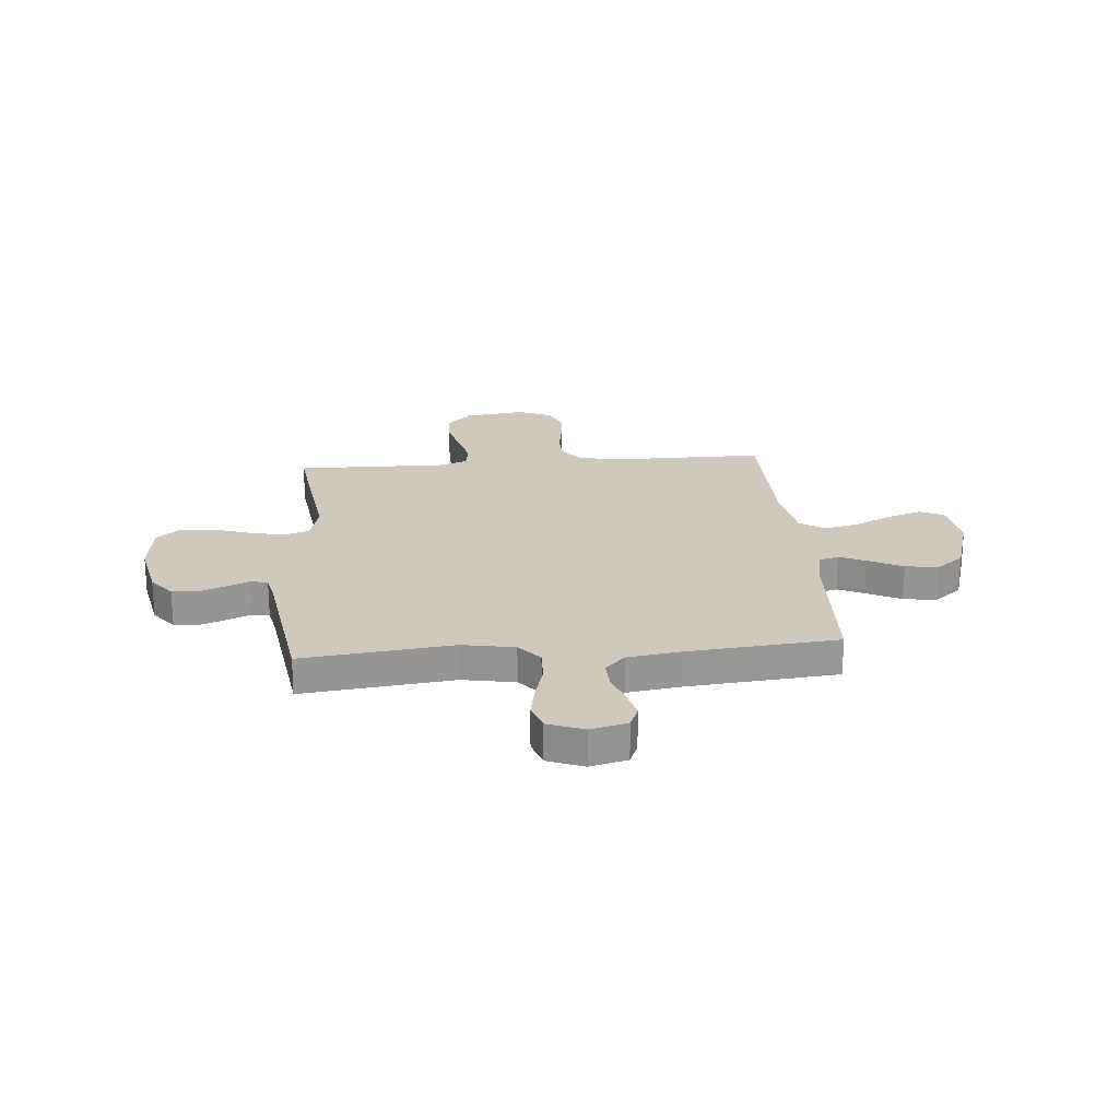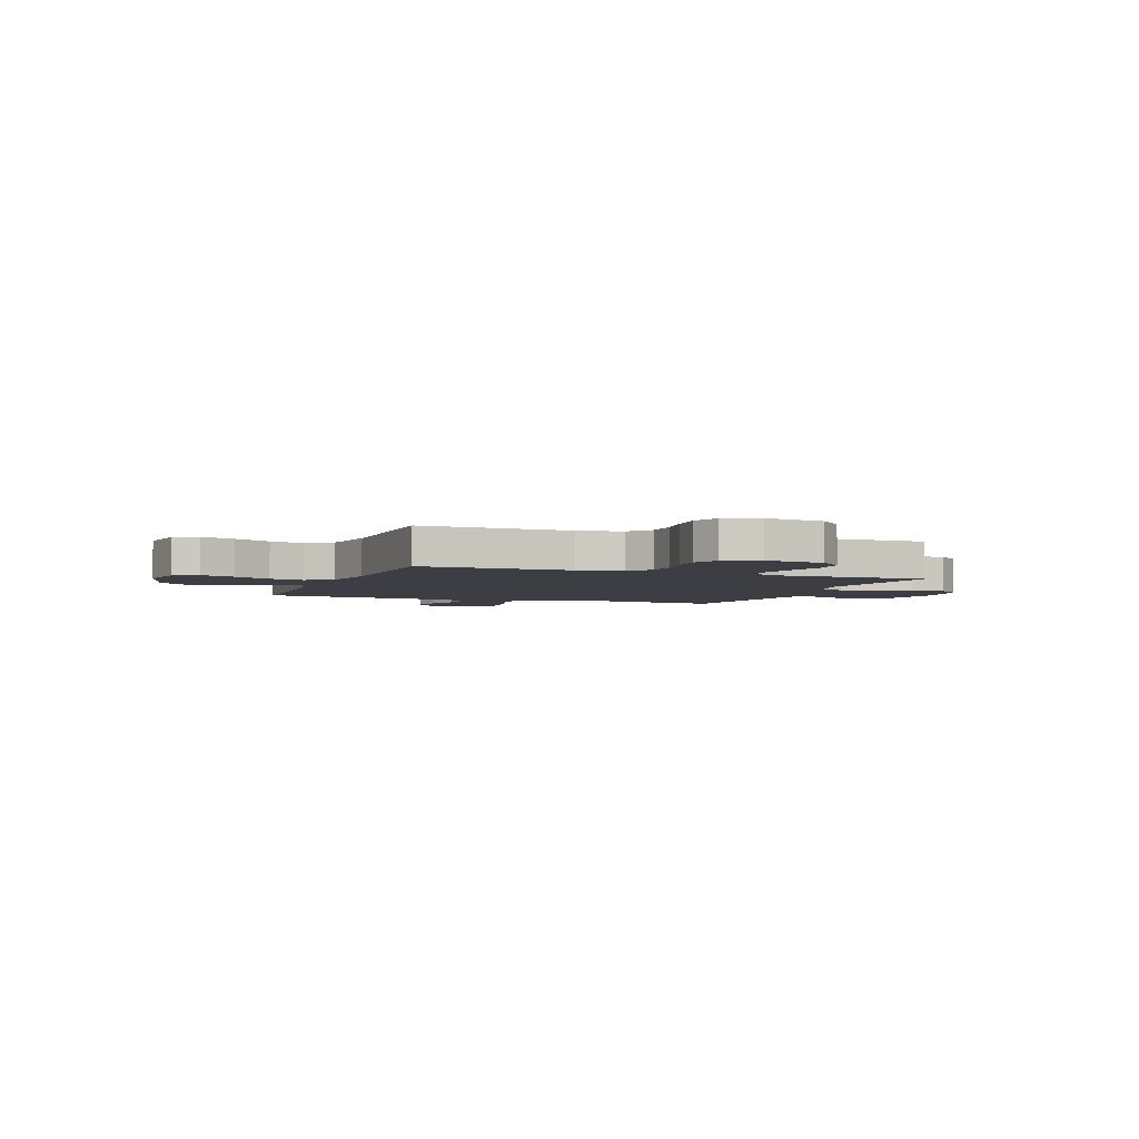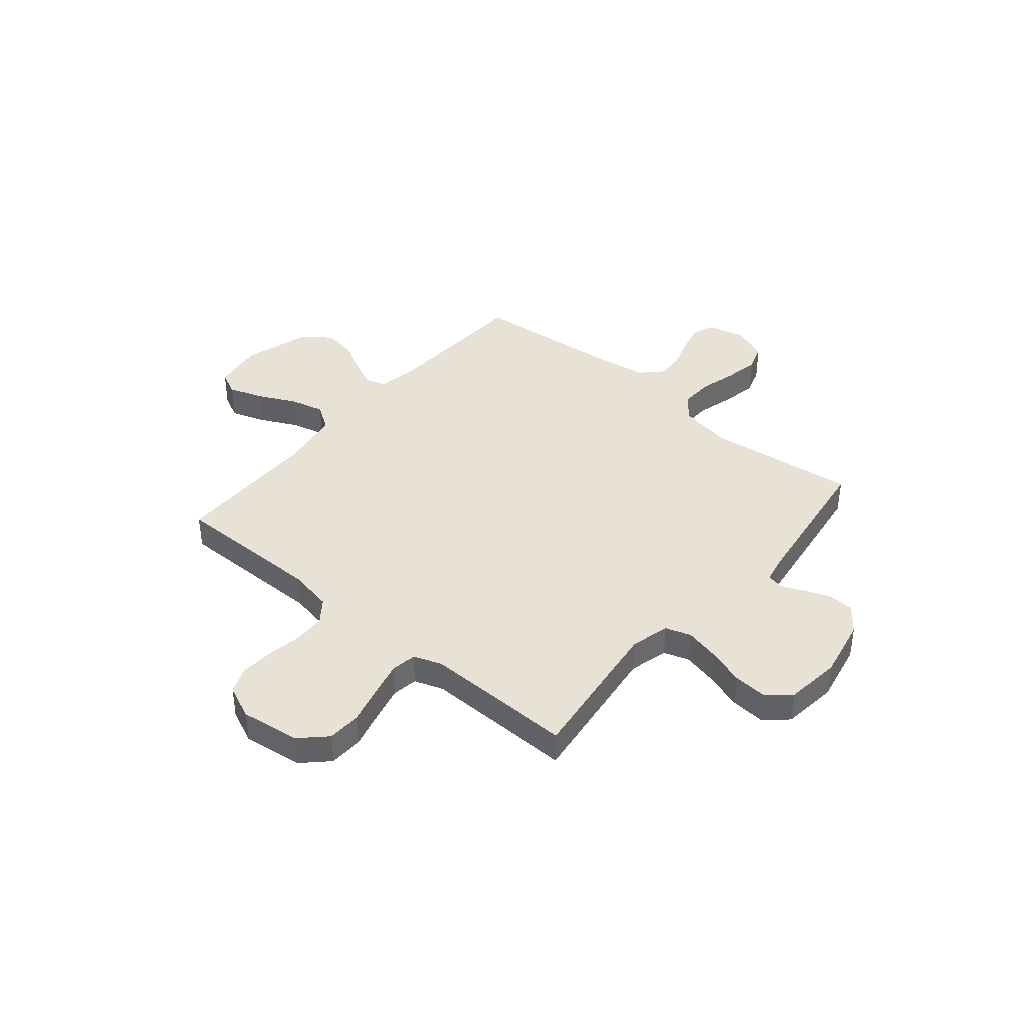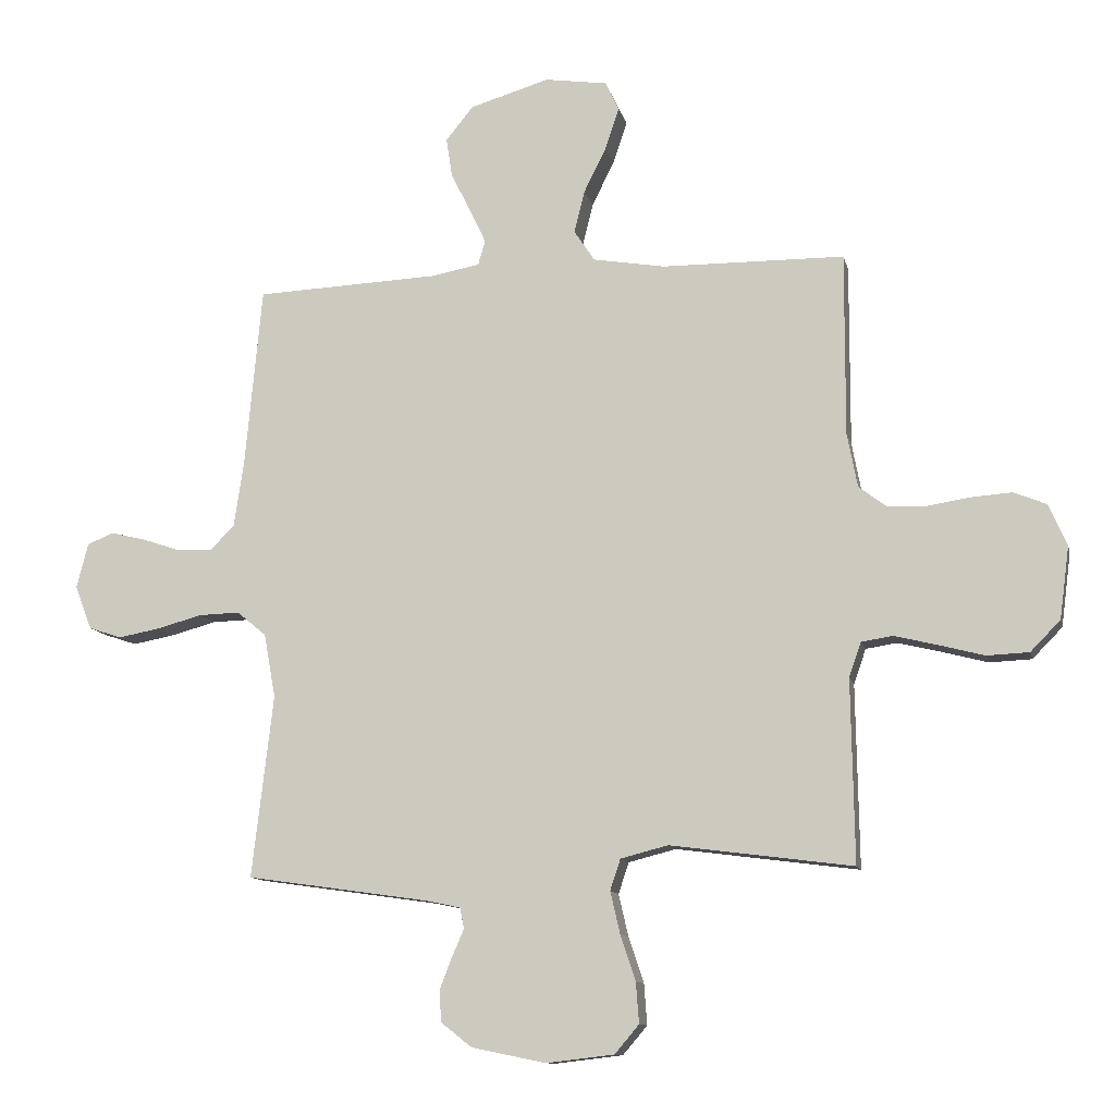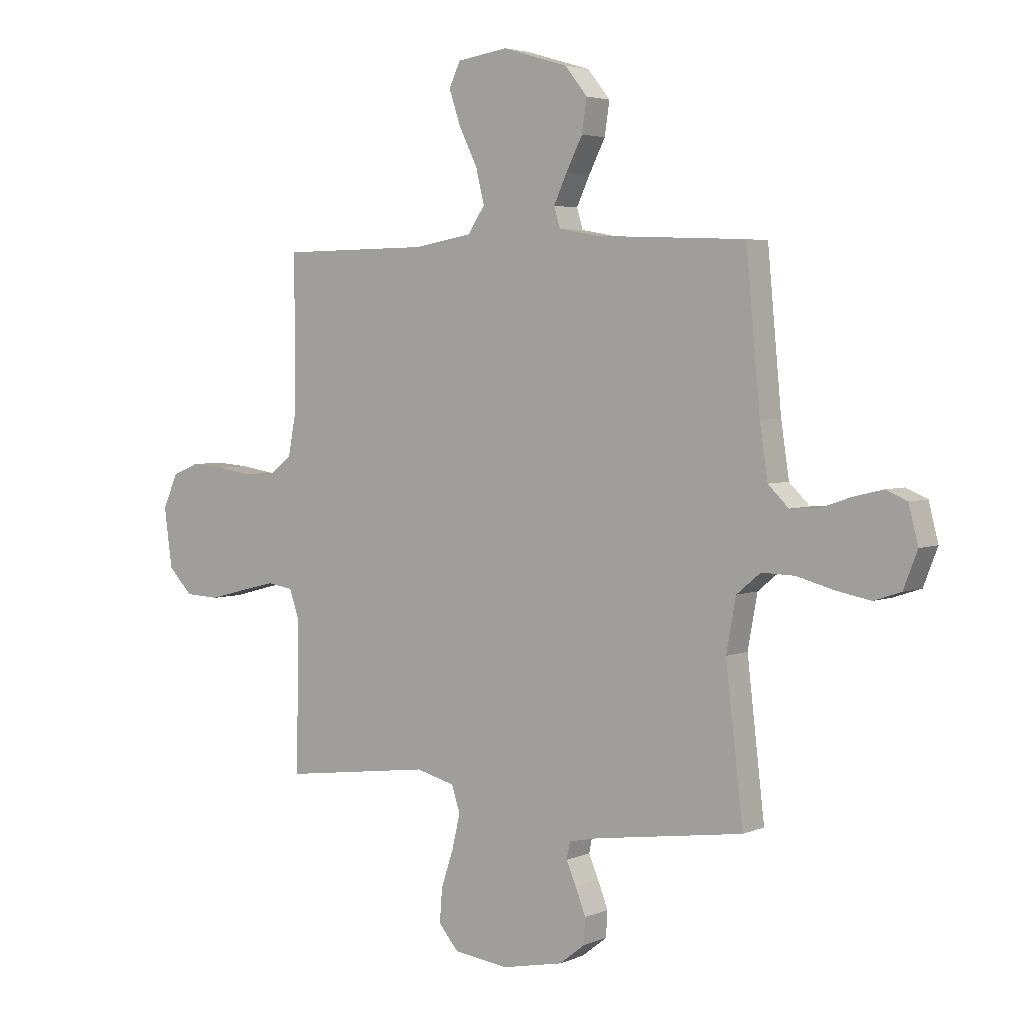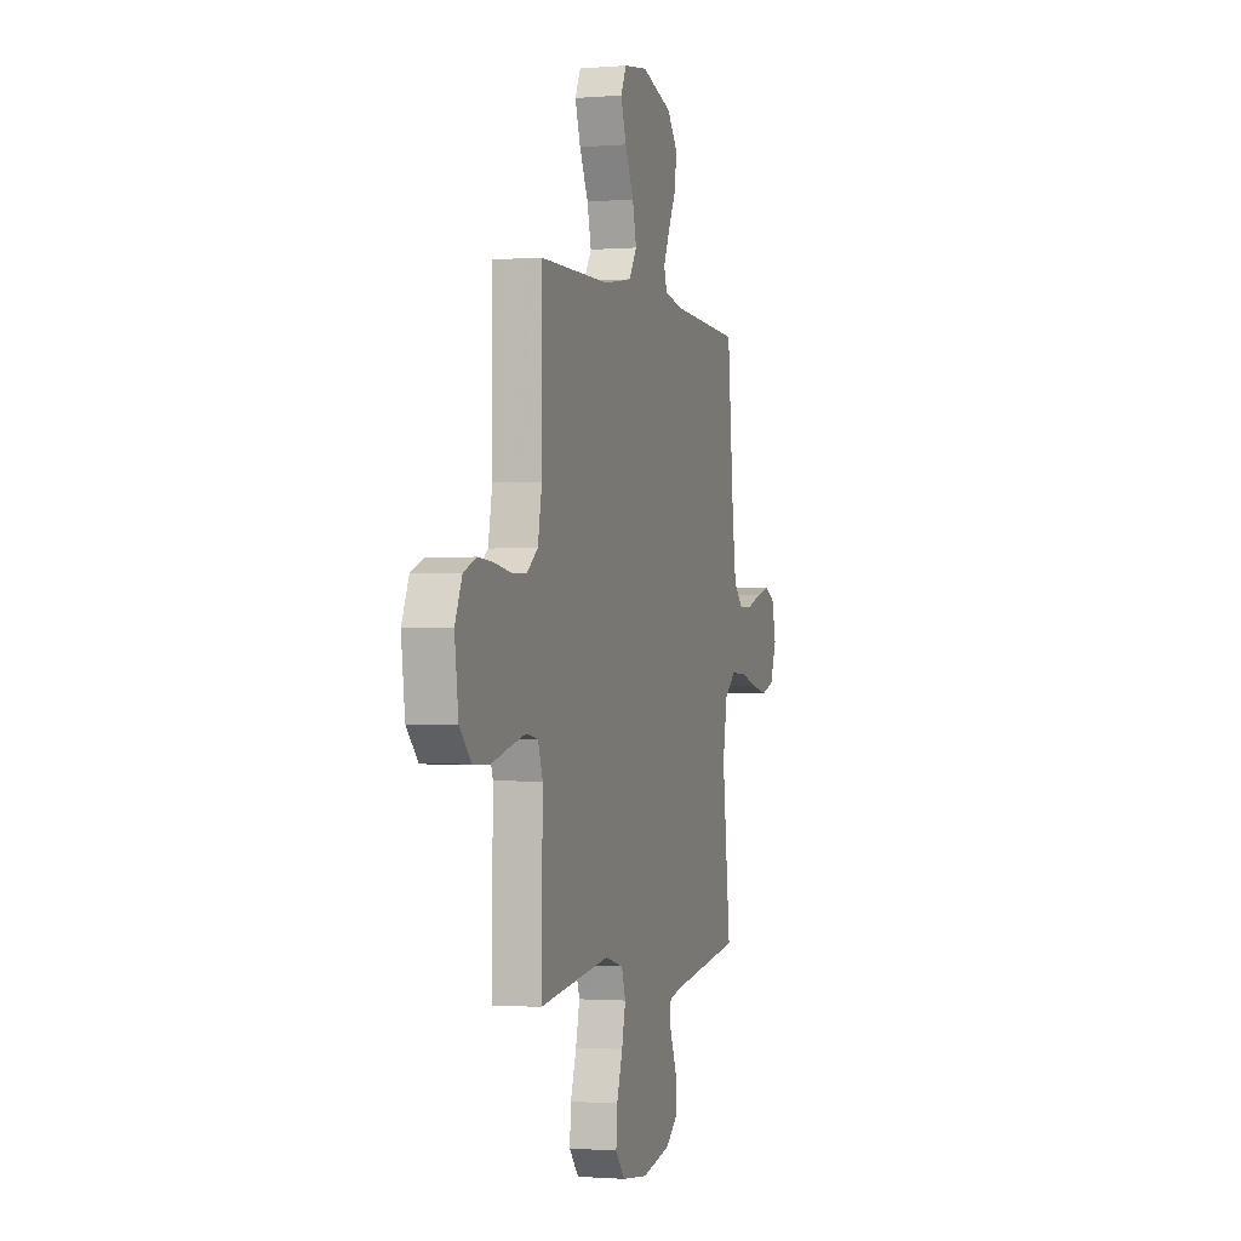
<metadata>
{"format":"obj","ext":"obj","renderer":"f3d","projection":"perspective","resolution":1024,"background":"white","views":[{"elev":22.3,"azim":-94.8,"up":"+Y"},{"elev":-3.7,"azim":69.0,"up":"+Y"},{"elev":40.2,"azim":130.1,"up":"+Y"},{"elev":-11.3,"azim":12.4,"up":"+Z"},{"elev":3.8,"azim":-143.5,"up":"+Z"},{"elev":-1.0,"azim":106.5,"up":"+Z"}]}
</metadata>
<code>
v 0.5 0.07 0.5
v 0.499 0.07 0.2
v 0.516 0.07 0.111
v 0.562 0.07 0.076
v 0.624 0.07 0.074
v 0.694 0.07 0.085
v 0.762 0.07 0.09
v 0.816 0.07 0.068
v 0.846 0.07 0
v 0.83 0.07 -0.119
v 0.781 0.07 -0.169
v 0.712 0.07 -0.172
v 0.636 0.07 -0.152
v 0.566 0.07 -0.135
v 0.515 0.07 -0.143
v 0.495 0.07 -0.2
v 0.5 0.07 -0.5
v 0.2 0.07 -0.461
v 0.122 0.07 -0.481
v 0.105 0.07 -0.532
v 0.121 0.07 -0.601
v 0.146 0.07 -0.676
v 0.151 0.07 -0.743
v 0.111 0.07 -0.79
v 0 0.07 -0.803
v -0.122 0.07 -0.778
v -0.173 0.07 -0.738
v -0.176 0.07 -0.687
v -0.156 0.07 -0.635
v -0.136 0.07 -0.589
v -0.143 0.07 -0.555
v -0.2 0.07 -0.543
v -0.5 0.07 -0.5
v -0.465 0.07 -0.2
v -0.484 0.07 -0.095
v -0.532 0.07 -0.055
v -0.599 0.07 -0.057
v -0.673 0.07 -0.077
v -0.742 0.07 -0.09
v -0.796 0.07 -0.072
v -0.824 0.07 0
v -0.805 0.07 0.074
v -0.762 0.07 0.092
v -0.704 0.07 0.078
v -0.642 0.07 0.057
v -0.585 0.07 0.054
v -0.544 0.07 0.094
v -0.528 0.07 0.2
v -0.5 0.07 0.5
v -0.2 0.07 0.513
v -0.119 0.07 0.528
v -0.107 0.07 0.568
v -0.133 0.07 0.624
v -0.166 0.07 0.689
v -0.176 0.07 0.754
v -0.131 0.07 0.81
v 0 0.07 0.849
v 0.102 0.07 0.834
v 0.125 0.07 0.786
v 0.102 0.07 0.718
v 0.065 0.07 0.643
v 0.048 0.07 0.574
v 0.082 0.07 0.523
v 0.2 0.07 0.503
v 0.5 0 0.5
v 0.499 0 0.2
v 0.516 0 0.111
v 0.562 0 0.076
v 0.624 0 0.074
v 0.694 0 0.085
v 0.762 0 0.09
v 0.816 0 0.068
v 0.846 0 0
v 0.83 0 -0.119
v 0.781 0 -0.169
v 0.712 0 -0.172
v 0.636 0 -0.152
v 0.566 0 -0.135
v 0.515 0 -0.143
v 0.495 0 -0.2
v 0.5 0 -0.5
v 0.2 0 -0.461
v 0.122 0 -0.481
v 0.105 0 -0.532
v 0.121 0 -0.601
v 0.146 0 -0.676
v 0.151 0 -0.743
v 0.111 0 -0.79
v 0 0 -0.803
v -0.122 0 -0.778
v -0.173 0 -0.738
v -0.176 0 -0.687
v -0.156 0 -0.635
v -0.136 0 -0.589
v -0.143 0 -0.555
v -0.2 0 -0.543
v -0.5 0 -0.5
v -0.465 0 -0.2
v -0.484 0 -0.095
v -0.532 0 -0.055
v -0.599 0 -0.057
v -0.673 0 -0.077
v -0.742 0 -0.09
v -0.796 0 -0.072
v -0.824 0 0
v -0.805 0 0.074
v -0.762 0 0.092
v -0.704 0 0.078
v -0.642 0 0.057
v -0.585 0 0.054
v -0.544 0 0.094
v -0.528 0 0.2
v -0.5 0 0.5
v -0.2 0 0.513
v -0.119 0 0.528
v -0.107 0 0.568
v -0.133 0 0.624
v -0.166 0 0.689
v -0.176 0 0.754
v -0.131 0 0.81
v 0 0 0.849
v 0.102 0 0.834
v 0.125 0 0.786
v 0.102 0 0.718
v 0.065 0 0.643
v 0.048 0 0.574
v 0.082 0 0.523
v 0.2 0 0.503
f 58 59 60 61
f 58 61 62
f 57 58 62
f 56 57 62
f 53 54 55 56
f 52 53 56 62
f 51 52 62 63
f 48 49 50
f 47 48 50 51
f 42 43 44 45
f 40 41 42 45
f 40 45 46
f 37 38 39 40
f 37 40 46
f 36 37 46 47
f 32 33 34
f 31 32 34 35
f 27 28 29 30
f 25 26 27 30
f 25 30 31
f 24 25 31
f 21 22 23 24
f 20 21 24 31
f 19 20 31 35
f 16 17 18
f 15 16 18 19
f 10 11 12 13
f 10 13 14
f 9 10 14
f 8 9 14 15
f 5 6 7 8
f 64 1 2
f 64 2 3
f 63 64 3
f 51 63 3
f 47 51 3 4
f 36 47 4 5
f 15 19 35 36
f 5 8 15 36
f 125 124 123 122
f 126 125 122
f 126 122 121
f 126 121 120
f 120 119 118 117
f 126 120 117 116
f 127 126 116 115
f 114 113 112
f 115 114 112 111
f 109 108 107 106
f 109 106 105 104
f 110 109 104
f 104 103 102 101
f 110 104 101
f 111 110 101 100
f 98 97 96
f 99 98 96 95
f 94 93 92 91
f 94 91 90 89
f 95 94 89
f 95 89 88
f 88 87 86 85
f 95 88 85 84
f 99 95 84 83
f 82 81 80
f 83 82 80 79
f 77 76 75 74
f 78 77 74
f 78 74 73
f 79 78 73 72
f 72 71 70 69
f 66 65 128
f 67 66 128
f 67 128 127
f 67 127 115
f 68 67 115 111
f 69 68 111 100
f 100 99 83 79
f 100 79 72 69
f 1 65 66 2
f 2 66 67 3
f 3 67 68 4
f 4 68 69 5
f 5 69 70 6
f 6 70 71 7
f 7 71 72 8
f 8 72 73 9
f 9 73 74 10
f 10 74 75 11
f 11 75 76 12
f 12 76 77 13
f 13 77 78 14
f 14 78 79 15
f 15 79 80 16
f 16 80 81 17
f 17 81 82 18
f 18 82 83 19
f 19 83 84 20
f 20 84 85 21
f 21 85 86 22
f 22 86 87 23
f 23 87 88 24
f 24 88 89 25
f 25 89 90 26
f 26 90 91 27
f 27 91 92 28
f 28 92 93 29
f 29 93 94 30
f 30 94 95 31
f 31 95 96 32
f 32 96 97 33
f 33 97 98 34
f 34 98 99 35
f 35 99 100 36
f 36 100 101 37
f 37 101 102 38
f 38 102 103 39
f 39 103 104 40
f 40 104 105 41
f 41 105 106 42
f 42 106 107 43
f 43 107 108 44
f 44 108 109 45
f 45 109 110 46
f 46 110 111 47
f 47 111 112 48
f 48 112 113 49
f 49 113 114 50
f 50 114 115 51
f 51 115 116 52
f 52 116 117 53
f 53 117 118 54
f 54 118 119 55
f 55 119 120 56
f 56 120 121 57
f 57 121 122 58
f 58 122 123 59
f 59 123 124 60
f 60 124 125 61
f 61 125 126 62
f 62 126 127 63
f 63 127 128 64
f 64 128 65 1

</code>
